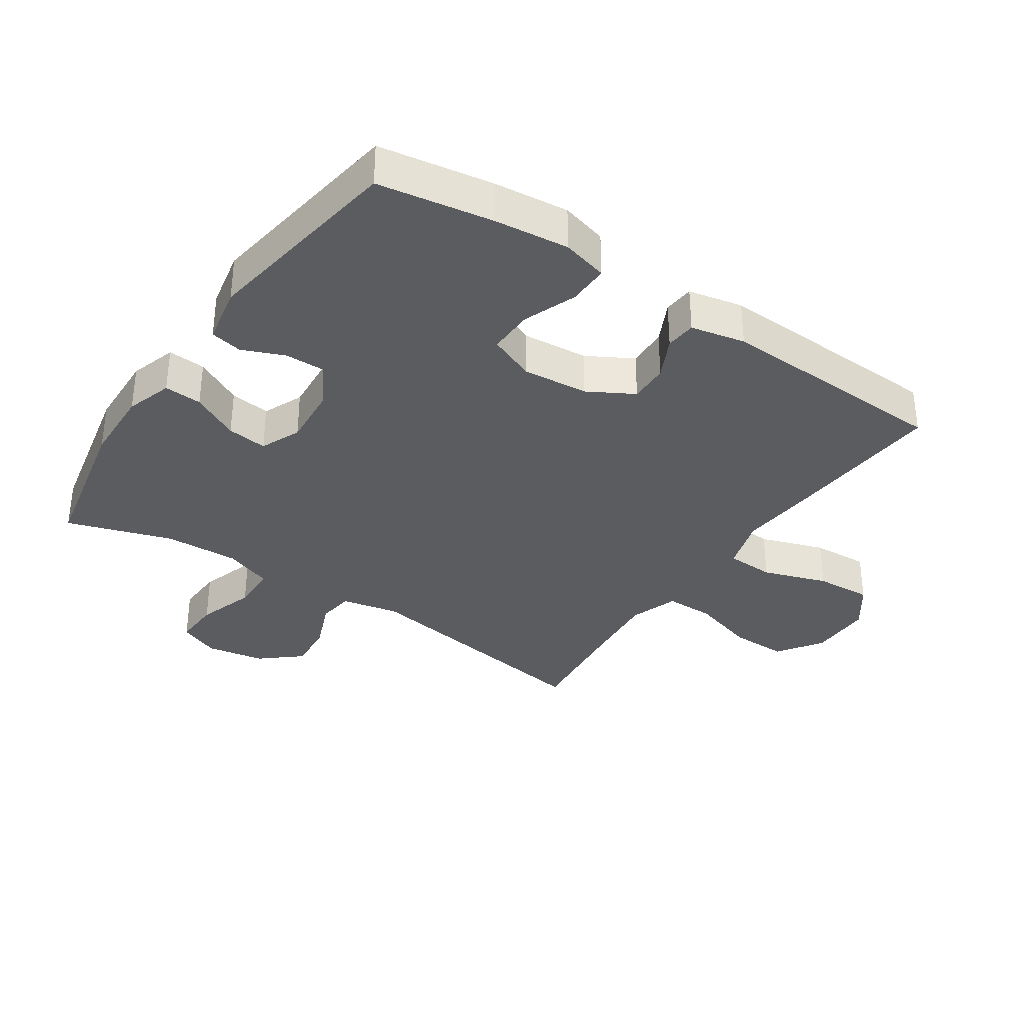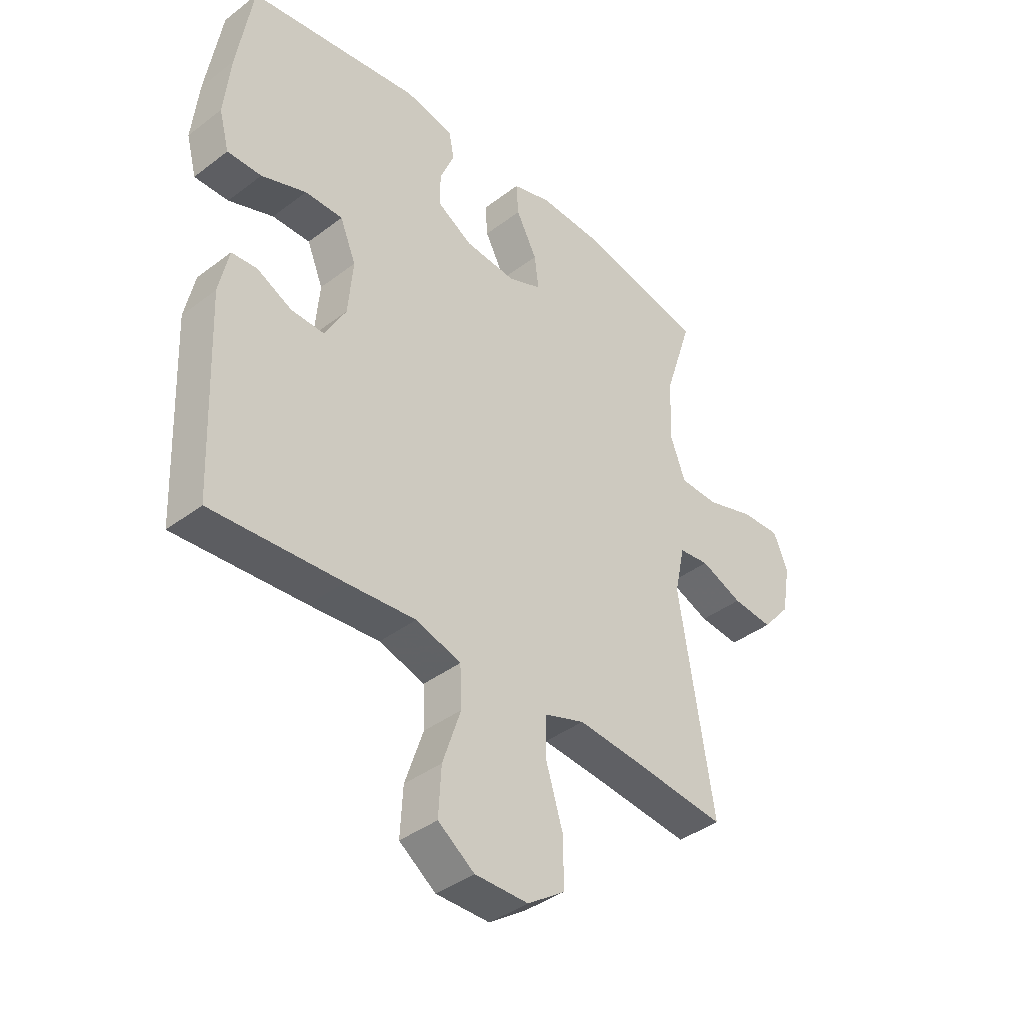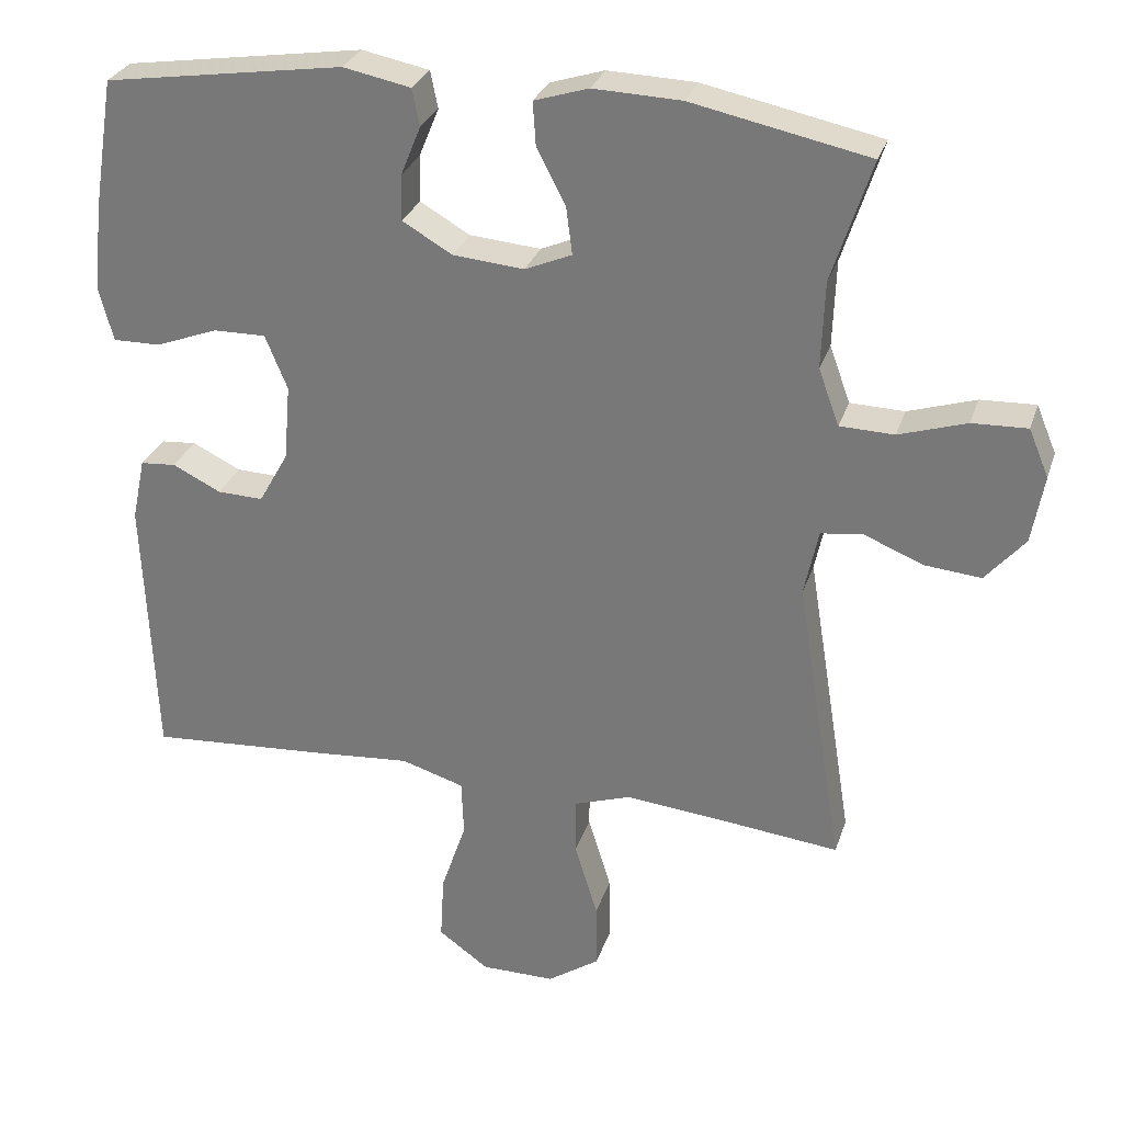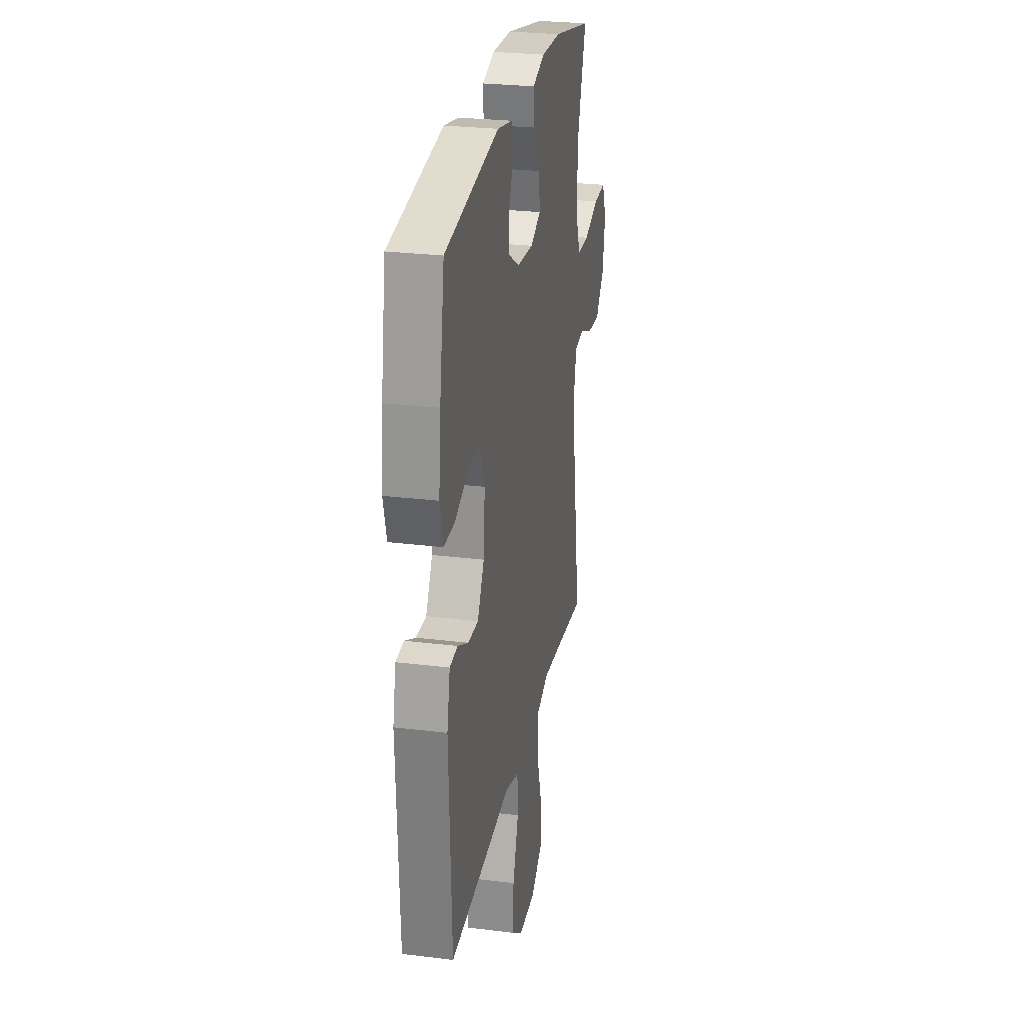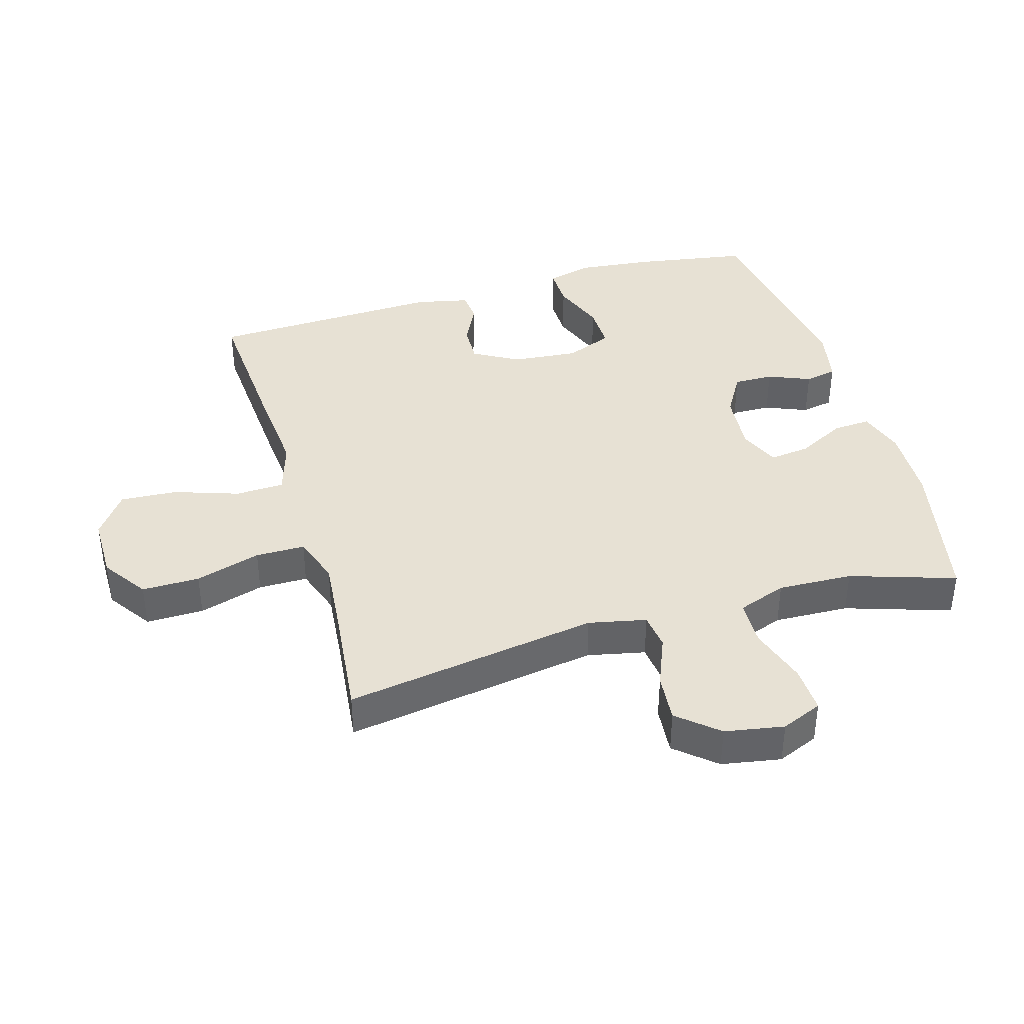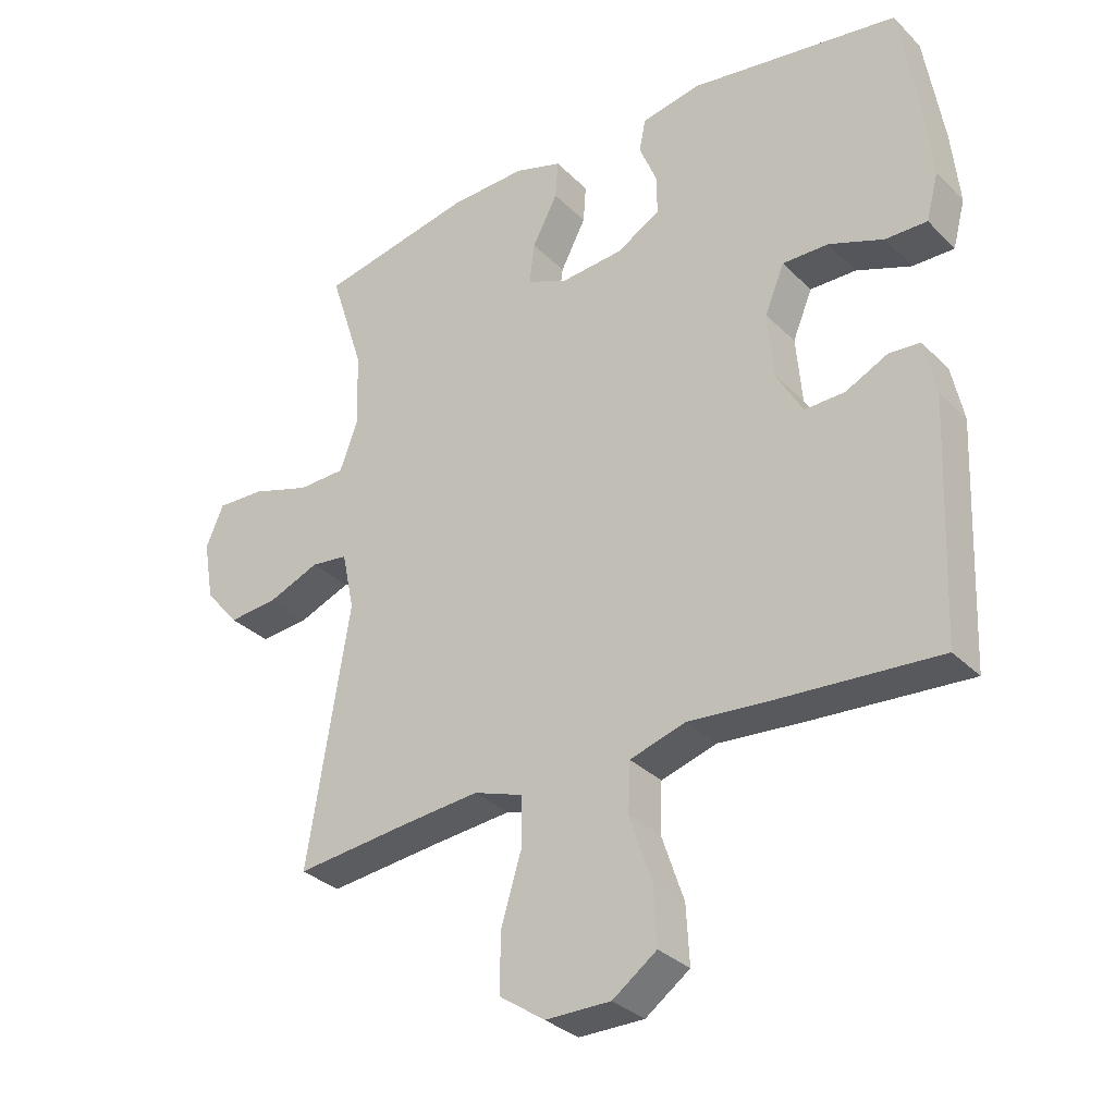
<metadata>
{"format":"obj","ext":"obj","renderer":"f3d","projection":"perspective","resolution":1024,"background":"white","views":[{"elev":-34.2,"azim":56.0,"up":"+Y"},{"elev":-39.7,"azim":133.3,"up":"+Z"},{"elev":29.1,"azim":-163.4,"up":"+Z"},{"elev":26.8,"azim":100.9,"up":"+Z"},{"elev":39.4,"azim":-106.2,"up":"+Y"},{"elev":-32.0,"azim":36.5,"up":"+Z"}]}
</metadata>
<code>
v -0.5 0.07 -0.5
v -0.436 0.07 -0.103
v -0.455 0.07 -0.013
v -0.512 0.07 -0.006
v -0.591 0.07 -0.038
v -0.667 0.07 -0.045
v -0.72 0.07 0.017
v -0.736 0.07 0.109
v -0.709 0.07 0.173
v -0.635 0.07 0.17
v -0.544 0.07 0.141
v -0.471 0.07 0.143
v -0.443 0.07 0.219
v -0.447 0.07 0.336
v -0.5 0.07 0.5
v -0.262 0.07 0.549
v -0.144 0.07 0.553
v -0.071 0.07 0.53
v -0.075 0.07 0.471
v -0.114 0.07 0.396
v -0.122 0.07 0.333
v -0.059 0.07 0.306
v 0.037 0.07 0.314
v 0.104 0.07 0.353
v 0.103 0.07 0.415
v 0.076 0.07 0.481
v 0.086 0.07 0.531
v 0.177 0.07 0.549
v 0.5 0.07 0.5
v 0.529 0.07 0.321
v 0.541 0.07 0.205
v 0.522 0.07 0.133
v 0.458 0.07 0.134
v 0.374 0.07 0.166
v 0.303 0.07 0.167
v 0.273 0.07 0.094
v 0.282 0.07 -0.009
v 0.322 0.07 -0.08
v 0.384 0.07 -0.078
v 0.449 0.07 -0.046
v 0.497 0.07 -0.05
v 0.515 0.07 -0.135
v 0.5 0.07 -0.5
v 0.257 0.07 -0.483
v 0.126 0.07 -0.472
v 0.041 0.07 -0.498
v 0.038 0.07 -0.574
v 0.072 0.07 -0.675
v 0.077 0.07 -0.764
v 0.009 0.07 -0.813
v -0.091 0.07 -0.813
v -0.161 0.07 -0.765
v -0.16 0.07 -0.675
v -0.129 0.07 -0.573
v -0.129 0.07 -0.496
v -0.205 0.07 -0.47
v -0.324 0.07 -0.481
v -0.5 0 -0.5
v -0.436 0 -0.103
v -0.455 0 -0.013
v -0.512 0 -0.006
v -0.591 0 -0.038
v -0.667 0 -0.045
v -0.72 0 0.017
v -0.736 0 0.109
v -0.709 0 0.173
v -0.635 0 0.17
v -0.544 0 0.141
v -0.471 0 0.143
v -0.443 0 0.219
v -0.447 0 0.336
v -0.5 0 0.5
v -0.262 0 0.549
v -0.144 0 0.553
v -0.071 0 0.53
v -0.075 0 0.471
v -0.114 0 0.396
v -0.122 0 0.333
v -0.059 0 0.306
v 0.037 0 0.314
v 0.104 0 0.353
v 0.103 0 0.415
v 0.076 0 0.481
v 0.086 0 0.531
v 0.177 0 0.549
v 0.5 0 0.5
v 0.529 0 0.321
v 0.541 0 0.205
v 0.522 0 0.133
v 0.458 0 0.134
v 0.374 0 0.166
v 0.303 0 0.167
v 0.273 0 0.094
v 0.282 0 -0.009
v 0.322 0 -0.08
v 0.384 0 -0.078
v 0.449 0 -0.046
v 0.497 0 -0.05
v 0.515 0 -0.135
v 0.5 0 -0.5
v 0.257 0 -0.483
v 0.126 0 -0.472
v 0.041 0 -0.498
v 0.038 0 -0.574
v 0.072 0 -0.675
v 0.077 0 -0.764
v 0.009 0 -0.813
v -0.091 0 -0.813
v -0.161 0 -0.765
v -0.16 0 -0.675
v -0.129 0 -0.573
v -0.129 0 -0.496
v -0.205 0 -0.47
v -0.324 0 -0.481
f 51 52 53 54
f 51 54 55
f 50 51 55
f 47 48 49 50
f 46 47 50 55
f 45 46 55 56
f 43 44 45
f 42 43 45
f 39 40 41 42
f 38 39 42 45
f 37 38 45 56
f 31 32 33 34
f 31 34 35
f 30 31 35
f 29 30 35
f 28 29 35
f 25 26 27 28
f 24 25 28 35
f 23 24 35 36
f 17 18 19 20
f 17 20 21
f 14 15 16 17
f 13 14 17 21
f 12 13 21 22
f 8 9 10 11
f 8 11 12
f 7 8 12
f 4 5 6 7
f 4 7 12 22
f 57 1 2
f 57 2 3
f 56 57 3
f 37 56 3
f 22 23 36 37
f 3 4 22 37
f 111 110 109 108
f 112 111 108
f 112 108 107
f 107 106 105 104
f 112 107 104 103
f 113 112 103 102
f 102 101 100
f 102 100 99
f 99 98 97 96
f 102 99 96 95
f 113 102 95 94
f 91 90 89 88
f 92 91 88
f 92 88 87
f 92 87 86
f 92 86 85
f 85 84 83 82
f 92 85 82 81
f 93 92 81 80
f 77 76 75 74
f 78 77 74
f 74 73 72 71
f 78 74 71 70
f 79 78 70 69
f 68 67 66 65
f 69 68 65
f 69 65 64
f 64 63 62 61
f 79 69 64 61
f 59 58 114
f 60 59 114
f 60 114 113
f 60 113 94
f 94 93 80 79
f 94 79 61 60
f 1 58 59 2
f 2 59 60 3
f 3 60 61 4
f 4 61 62 5
f 5 62 63 6
f 6 63 64 7
f 7 64 65 8
f 8 65 66 9
f 9 66 67 10
f 10 67 68 11
f 11 68 69 12
f 12 69 70 13
f 13 70 71 14
f 14 71 72 15
f 15 72 73 16
f 16 73 74 17
f 17 74 75 18
f 18 75 76 19
f 19 76 77 20
f 20 77 78 21
f 21 78 79 22
f 22 79 80 23
f 23 80 81 24
f 24 81 82 25
f 25 82 83 26
f 26 83 84 27
f 27 84 85 28
f 28 85 86 29
f 29 86 87 30
f 30 87 88 31
f 31 88 89 32
f 32 89 90 33
f 33 90 91 34
f 34 91 92 35
f 35 92 93 36
f 36 93 94 37
f 37 94 95 38
f 38 95 96 39
f 39 96 97 40
f 40 97 98 41
f 41 98 99 42
f 42 99 100 43
f 43 100 101 44
f 44 101 102 45
f 45 102 103 46
f 46 103 104 47
f 47 104 105 48
f 48 105 106 49
f 49 106 107 50
f 50 107 108 51
f 51 108 109 52
f 52 109 110 53
f 53 110 111 54
f 54 111 112 55
f 55 112 113 56
f 56 113 114 57
f 57 114 58 1

</code>
